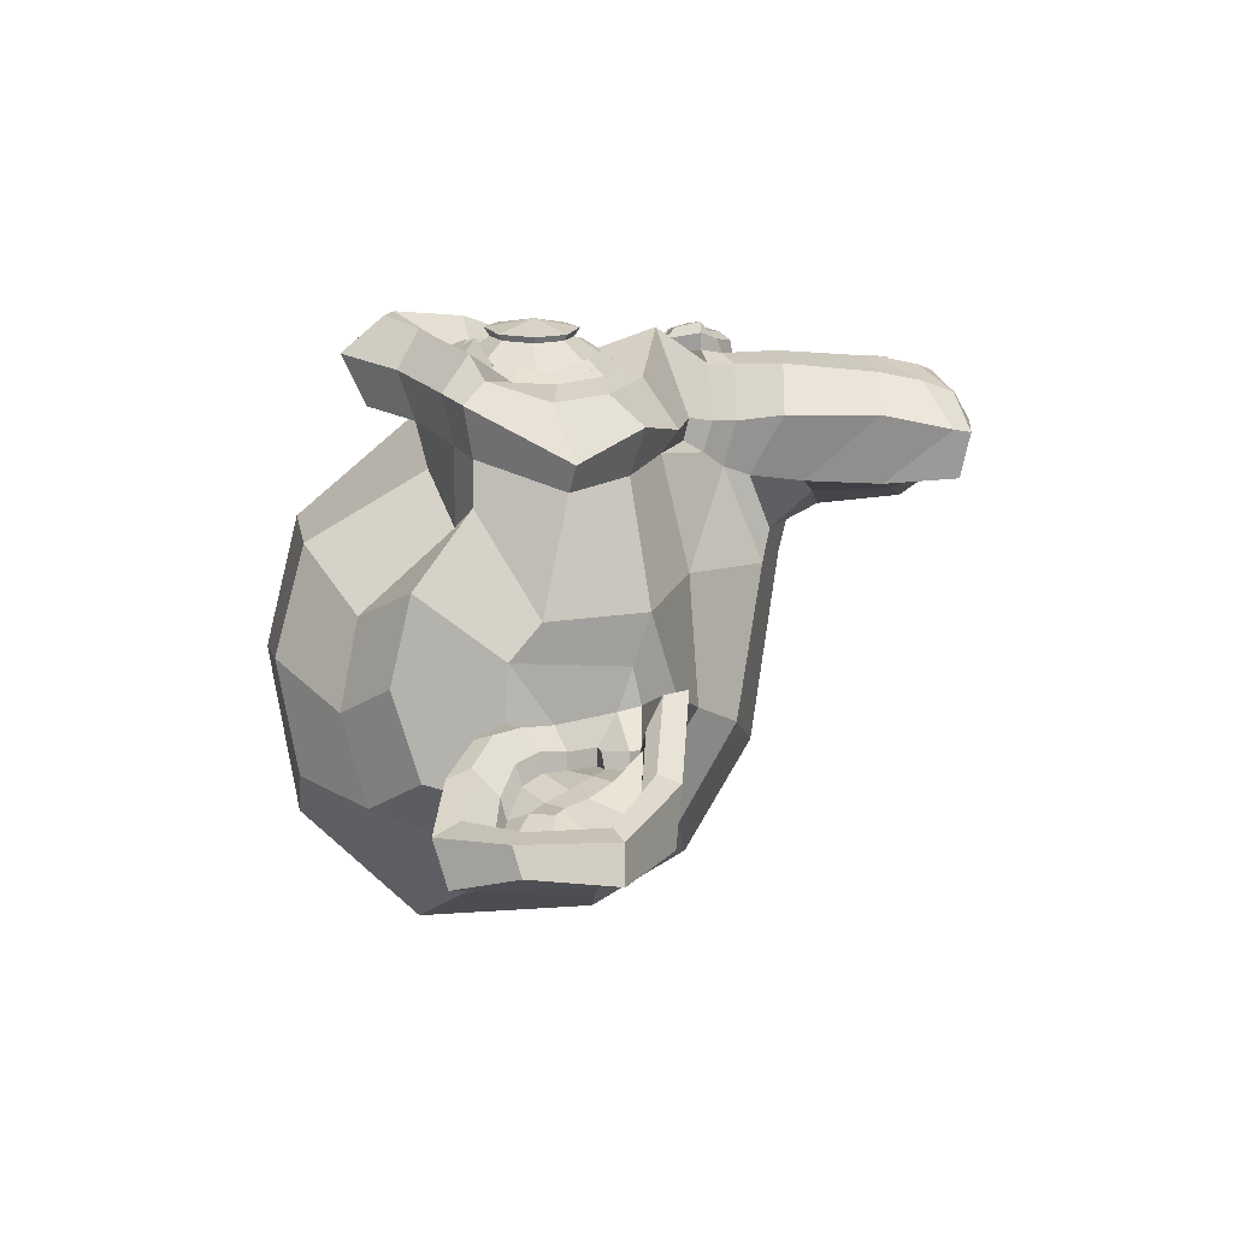
<metadata>
{"format":"obj","ext":"obj","renderer":"f3d","projection":"perspective","resolution":1024,"background":"white","views":[{"elev":4.6,"azim":-93.3,"up":"+Z"}]}
</metadata>
<code>
o Suzanne
v 0.4688 0.2422 0.7578
v 0.4375 0.1641 0.7656
v 0.5 0.09375 0.6875
v 0.5625 0.2422 0.6719
v -0.5 0.09375 0.6875
v -0.4375 0.1641 0.7656
v -0.4688 0.2422 0.7578
v -0.5625 0.2422 0.6719
v 0.5469 0.05469 0.5781
v 0.625 0.2422 0.5625
v -0.5469 0.05469 0.5781
v -0.625 0.2422 0.5625
v 0.3516 0.03125 0.7188
v 0.3516 -0.02344 0.6172
v -0.3516 -0.02344 0.6172
v -0.3516 0.03125 0.7188
v 0.3516 0.1328 0.7812
v -0.3516 0.1328 0.7812
v 0.2734 0.1641 0.7969
v 0.2031 0.09375 0.7422
v -0.2031 0.09375 0.7422
v -0.2734 0.1641 0.7969
v 0.1562 0.05469 0.6484
v -0.1562 0.05469 0.6484
v 0.1406 0.2422 0.7422
v 0.07812 0.2422 0.6562
v -0.07812 0.2422 0.6562
v -0.1406 0.2422 0.7422
v 0.2422 0.2422 0.7969
v -0.2422 0.2422 0.7969
v 0.2734 0.3281 0.7969
v 0.2031 0.3906 0.7422
v -0.2031 0.3906 0.7422
v -0.2734 0.3281 0.7969
v 0.1562 0.4375 0.6484
v -0.1562 0.4375 0.6484
v 0.3516 0.4531 0.7188
v 0.3516 0.5156 0.6172
v -0.3516 0.5156 0.6172
v -0.3516 0.4531 0.7188
v 0.3516 0.3594 0.7812
v -0.3516 0.3594 0.7812
v 0.4375 0.3281 0.7656
v 0.5 0.3906 0.6875
v -0.5 0.3906 0.6875
v -0.4375 0.3281 0.7656
v 0.5469 0.4375 0.5781
v -0.5469 0.4375 0.5781
v 0.4453 0.3359 0.7812
v 0.4766 0.2422 0.7734
v -0.4453 0.3359 0.7812
v -0.4766 0.2422 0.7734
v 0.3516 0.375 0.8047
v -0.3516 0.375 0.8047
v 0.2656 0.3359 0.8203
v -0.2656 0.3359 0.8203
v 0.2266 0.2422 0.8203
v -0.2266 0.2422 0.8203
v 0.2656 0.1562 0.8203
v -0.2656 0.1562 0.8203
v 0.3516 0.1172 0.8047
v -0.3516 0.1172 0.8047
v 0.4453 0.1562 0.7812
v -0.4453 0.1562 0.7812
v 0.3516 0.2422 0.8281
v -0.3516 0.2422 0.8281
v 0.1797 -0.9688 0.5547
v 0.1641 -0.9297 0.6328
v 0 -0.9453 0.6406
v 0 -0.9844 0.5781
v -0.1641 -0.9297 0.6328
v -0.1797 -0.9688 0.5547
v 0.3281 -0.9453 0.5234
v 0.2344 -0.9141 0.6328
v -0.2344 -0.9141 0.6328
v -0.3281 -0.9453 0.5234
v 0.3672 -0.8906 0.5312
v 0.2656 -0.8203 0.6641
v -0.2656 -0.8203 0.6641
v -0.3672 -0.8906 0.5312
v 0.3516 -0.6953 0.5703
v 0.25 -0.7031 0.6875
v -0.25 -0.7031 0.6875
v -0.3516 -0.6953 0.5703
v 0.3125 -0.4375 0.5703
v 0.2109 -0.4453 0.7109
v -0.2109 -0.4453 0.7109
v -0.3125 -0.4375 0.5703
v 0.2031 -0.1875 0.5625
v 0.4375 -0.1406 0.5312
v 0.3984 -0.04688 0.6719
v 0.125 -0.1016 0.8125
v -0.3984 -0.04688 0.6719
v -0.4375 -0.1406 0.5312
v -0.2031 -0.1875 0.5625
v -0.125 -0.1016 0.8125
v 0.6328 -0.03906 0.5391
v 0.6172 0.05469 0.625
v -0.6172 0.05469 0.625
v -0.6328 -0.03906 0.5391
v 0.8281 0.1484 0.4453
v 0.7266 0.2031 0.6016
v -0.7266 0.2031 0.6016
v -0.8281 0.1484 0.4453
v 0.8594 0.4297 0.5938
v 0.7422 0.375 0.6562
v -0.7422 0.375 0.6562
v -0.8594 0.4297 0.5938
v 0.7109 0.4844 0.625
v 0.6875 0.4141 0.7266
v -0.6875 0.4141 0.7266
v -0.7109 0.4844 0.625
v 0.4922 0.6016 0.6875
v 0.4375 0.5469 0.7969
v -0.4375 0.5469 0.7969
v -0.4922 0.6016 0.6875
v 0.3203 0.7578 0.7344
v 0.3125 0.6406 0.8359
v -0.3125 0.6406 0.8359
v -0.3203 0.7578 0.7344
v 0.1562 0.7188 0.7578
v 0.2031 0.6172 0.8516
v -0.2031 0.6172 0.8516
v -0.1562 0.7188 0.7578
v 0.0625 0.4922 0.75
v 0.1016 0.4297 0.8438
v -0.1016 0.4297 0.8438
v -0.0625 0.4922 0.75
v 0 0.4297 0.7422
v 0 0.3516 0.8203
v 0.1641 0.4141 0.7734
v 0.25 0.4688 0.7578
v -0.25 0.4688 0.7578
v -0.1641 0.4141 0.7734
v 0.3281 0.4766 0.7422
v -0.3281 0.4766 0.7422
v 0.4297 0.4375 0.7188
v -0.4297 0.4375 0.7188
v 0.6016 0.375 0.6641
v -0.6016 0.375 0.6641
v 0.6406 0.2969 0.6484
v -0.6406 0.2969 0.6484
v 0.625 0.1875 0.6484
v -0.625 0.1875 0.6484
v 0.4922 0.0625 0.6719
v -0.4922 0.0625 0.6719
v 0.375 0.01562 0.7031
v -0.375 0.01562 0.7031
v 0.2031 0.09375 0.7422
v -0.2031 0.09375 0.7422
v 0.1641 0.1406 0.75
v 0 0.04688 0.7266
v -0.1641 0.1406 0.75
v 0.125 0.3047 0.7656
v -0.125 0.3047 0.7656
v 0 0.2109 0.7656
v 0.1328 0.2109 0.7578
v -0.1328 0.2109 0.7578
v 0.0625 -0.8828 0.6953
v 0 -0.8906 0.6875
v -0.0625 -0.8828 0.6953
v 0.1172 -0.8359 0.7109
v -0.1172 -0.8359 0.7109
v 0.1094 -0.7188 0.7344
v -0.1094 -0.7188 0.7344
v 0.07812 -0.4453 0.75
v 0.1172 -0.6875 0.7344
v -0.1172 -0.6875 0.7344
v -0.07812 -0.4453 0.75
v 0.08594 -0.2891 0.7422
v 0 -0.3281 0.7422
v 0 -0.4453 0.75
v -0.08594 -0.2891 0.7422
v 0 -0.6797 0.7344
v 0 -0.7656 0.7344
v 0.125 -0.2266 0.75
v 0.1328 -0.2266 0.7969
v 0.09375 -0.2734 0.7812
v -0.09375 -0.2734 0.7812
v -0.1328 -0.2266 0.7969
v -0.125 -0.2266 0.75
v 0.1016 -0.1484 0.7422
v 0.1094 -0.1328 0.7812
v -0.1094 -0.1328 0.7812
v -0.1016 -0.1484 0.7422
v 0 -0.1406 0.7422
v 0.03906 -0.125 0.7812
v -0.03906 -0.125 0.7812
v 0 -0.1953 0.75
v 0 -0.1875 0.7969
v 0 -0.3203 0.7812
v 0.07812 -0.25 0.8047
v 0 -0.2891 0.8047
v -0.07812 -0.25 0.8047
v 0 -0.2031 0.8281
v 0.04688 -0.1484 0.8125
v -0.04688 -0.1484 0.8125
v 0.09375 -0.1562 0.8125
v -0.09375 -0.1562 0.8125
v 0.1094 -0.2266 0.8281
v -0.1094 -0.2266 0.8281
v 0.1641 -0.2422 0.7109
v -0.1641 -0.2422 0.7109
v 0.1797 -0.3125 0.7109
v -0.1797 -0.3125 0.7109
v 0.2578 -0.3125 0.5547
v -0.2578 -0.3125 0.5547
v 0.2344 -0.25 0.5547
v -0.2344 -0.25 0.5547
v 0 -0.7734 0.7188
v 0.09375 -0.7422 0.7266
v -0.09375 -0.7422 0.7266
v 0.09375 -0.8203 0.7109
v -0.09375 -0.8203 0.7109
v 0.04688 -0.8672 0.6875
v -0.04688 -0.8672 0.6875
v 0 -0.875 0.6875
v 0.04688 -0.8516 0.6328
v 0 -0.8594 0.6328
v -0.04688 -0.8516 0.6328
v 0.09375 -0.8125 0.6406
v -0.09375 -0.8125 0.6406
v 0.09375 -0.75 0.6641
v -0.09375 -0.75 0.6641
v 0 -0.7812 0.6562
v 0.1875 0.1562 0.7734
v 0.1719 0.2188 0.7812
v -0.1875 0.1562 0.7734
v -0.1719 0.2188 0.7812
v 0.1797 0.2969 0.7812
v -0.1797 0.2969 0.7812
v 0.2109 0.375 0.7812
v -0.2109 0.375 0.7812
v 0.2266 0.1094 0.7812
v -0.2266 0.1094 0.7812
v 0.375 0.0625 0.7422
v -0.375 0.0625 0.7422
v 0.4766 0.1016 0.7188
v -0.4766 0.1016 0.7188
v 0.5781 0.1953 0.6797
v -0.5781 0.1953 0.6797
v 0.5859 0.2891 0.6875
v -0.5859 0.2891 0.6875
v 0.5625 0.3516 0.6953
v -0.5625 0.3516 0.6953
v 0.4219 0.3984 0.7734
v -0.4219 0.3984 0.7734
v 0.3359 0.4297 0.7578
v -0.3359 0.4297 0.7578
v 0.2734 0.4219 0.7734
v -0.2734 0.4219 0.7734
v 0.2344 0.3594 0.7578
v 0.2812 0.3984 0.7656
v -0.2344 0.3594 0.7578
v -0.2812 0.3984 0.7656
v 0.3359 0.4062 0.75
v -0.3359 0.4062 0.75
v 0.4141 0.3906 0.75
v -0.4141 0.3906 0.75
v 0.5312 0.3359 0.6797
v -0.5312 0.3359 0.6797
v 0.5547 0.2812 0.6719
v -0.5547 0.2812 0.6719
v 0.5469 0.2109 0.6719
v -0.5469 0.2109 0.6719
v 0.4609 0.1172 0.7031
v -0.4609 0.1172 0.7031
v 0.375 0.08594 0.7266
v -0.375 0.08594 0.7266
v 0.2422 0.125 0.7578
v -0.2422 0.125 0.7578
v 0.2031 0.1719 0.75
v -0.2031 0.1719 0.75
v 0.1953 0.2969 0.7578
v -0.1953 0.2969 0.7578
v 0.1953 0.2266 0.75
v -0.1953 0.2266 0.75
v 0.1094 0.4609 0.6094
v 0 0.4062 0.6016
v -0.1094 0.4609 0.6094
v 0.1953 0.6641 0.6172
v -0.1953 0.6641 0.6172
v 0.3359 0.6875 0.5938
v -0.3359 0.6875 0.5938
v 0.4844 0.5547 0.5547
v -0.4844 0.5547 0.5547
v 0.6797 0.4531 0.4922
v -0.6797 0.4531 0.4922
v 0.7969 0.4062 0.4609
v -0.7969 0.4062 0.4609
v 0.7734 0.1641 0.375
v -0.7734 0.1641 0.375
v 0.6016 -0 0.4141
v -0.6016 -0 0.4141
v 0.4375 -0.09375 0.4688
v -0.4375 -0.09375 0.4688
v 0 -0.5703 0.3203
v 0 -0.4844 0.2812
v 0.1797 -0.4141 0.2578
v 0.125 -0.5391 0.3594
v -0.1797 -0.4141 0.2578
v -0.125 -0.5391 0.3594
v 0 -0.8047 0.3438
v 0.1406 -0.7578 0.3672
v -0.1406 -0.7578 0.3672
v 0 -0.9766 0.4609
v 0.1641 -0.9453 0.4375
v -0.1641 -0.9453 0.4375
v 0.3281 -0.9141 0.3984
v -0.3281 -0.9141 0.3984
v 0.2891 -0.7109 0.3828
v -0.2891 -0.7109 0.3828
v 0.25 -0.5 0.3906
v -0.25 -0.5 0.3906
v 0.2344 -0.3516 0.4062
v -0.2344 -0.3516 0.4062
v 0.2188 -0.2812 0.4297
v 0.2109 -0.2266 0.4688
v -0.2109 -0.2266 0.4688
v -0.2188 -0.2812 0.4297
v 0.2031 -0.1719 0.5
v -0.2031 -0.1719 0.5
v 0 0.07031 -0.8281
v 0.3359 0.05469 -0.6641
v 0.3438 -0.1484 -0.5391
v 0 -0.1953 -0.6719
v -0.3438 -0.1484 -0.5391
v -0.3359 0.05469 -0.6641
v 0.2969 -0.3125 -0.2656
v 0 -0.3828 -0.3516
v -0.2969 -0.3125 -0.2656
v 0.2109 -0.3906 0.1641
v 0 -0.4609 0.1875
v -0.2109 -0.3906 0.1641
v 0.7344 -0.04688 0.07031
v 0.8516 0.2344 0.05469
v -0.7344 -0.04688 0.07031
v -0.8516 0.2344 0.05469
v 0 0.5625 -0.8516
v 0.4609 0.4375 -0.7031
v -0.4609 0.4375 -0.7031
v 0 0.8984 0.2891
v 0.4531 0.8516 0.2344
v 0.4531 0.9297 -0.07031
v 0 0.9844 -0.07812
v -0.4531 0.9297 -0.07031
v -0.4531 0.8516 0.2344
v 0.4531 0.8672 -0.3828
v 0 0.8984 -0.5469
v -0.4531 0.8672 -0.3828
v 0.7266 0.4062 0.3359
v 0.6328 0.4531 0.2812
v -0.7266 0.4062 0.3359
v -0.6328 0.4531 0.2812
v 0.7969 0.5625 0.125
v 0.6406 0.7031 0.05469
v -0.7969 0.5625 0.125
v -0.6406 0.7031 0.05469
v 0.7969 0.6172 -0.1172
v 0.6406 0.75 -0.1953
v -0.7969 0.6172 -0.1172
v -0.6406 0.75 -0.1953
v 0.7969 0.5391 -0.3594
v 0.6406 0.6797 -0.4453
v -0.7969 0.5391 -0.3594
v -0.6406 0.6797 -0.4453
v 0.7734 0.2656 -0.4375
v 0.6172 0.3281 -0.5859
v -0.6172 0.3281 -0.5859
v -0.7734 0.2656 -0.4375
v 0.4609 0.5234 0.4297
v -0.4609 0.5234 0.4297
v 0 0.5703 0.5703
v 0.8594 0.3203 -0.04688
v -0.8594 0.3203 -0.04688
v 0.8203 0.3281 -0.2031
v -0.8203 0.3281 -0.2031
v 0.4297 -0.1953 -0.2109
v 0.4062 -0.1719 0.1484
v -0.4297 -0.1953 -0.2109
v -0.4062 -0.1719 0.1484
v 0.5938 -0.125 -0.1641
v -0.5938 -0.125 -0.1641
v 0.6406 -0.007812 -0.4297
v 0.4844 0.02344 -0.5469
v -0.4844 0.02344 -0.5469
v -0.6406 -0.007812 -0.4297
v 1.023 0.4766 -0.3125
v 0.8906 0.4062 -0.2344
v 0.9219 0.3594 -0.2188
v 1.016 0.4141 -0.2891
v -0.9219 0.3594 -0.2188
v -0.8906 0.4062 -0.2344
v -1.023 0.4766 -0.3125
v -1.016 0.4141 -0.2891
v 1.188 0.4375 -0.3906
v 1.234 0.5078 -0.4219
v -1.188 0.4375 -0.3906
v -1.234 0.5078 -0.4219
v 1.266 0.2891 -0.4062
v 1.352 0.3203 -0.4219
v -1.266 0.2891 -0.4062
v -1.352 0.3203 -0.4219
v 1.211 0.07812 -0.4062
v 1.281 0.05469 -0.4297
v -1.211 0.07812 -0.4062
v -1.281 0.05469 -0.4297
v 1.031 -0.03906 -0.3047
v 1.039 -0.1016 -0.3281
v -1.031 -0.03906 -0.3047
v -1.039 -0.1016 -0.3281
v 0.8281 -0.07031 -0.1328
v 0.7734 -0.1406 -0.125
v -0.8281 -0.07031 -0.1328
v -0.7734 -0.1406 -0.125
v 1.039 0 -0.3672
v 0.8828 -0.02344 -0.2109
v -0.8828 -0.02344 -0.2109
v -1.039 0 -0.3672
v 1.188 0.09375 -0.4453
v -1.188 0.09375 -0.4453
v 1.234 0.25 -0.4453
v -1.234 0.25 -0.4453
v 1.172 0.3594 -0.4375
v -1.172 0.3594 -0.4375
v 1.023 0.3438 -0.3594
v -1.023 0.3438 -0.3594
v 0.9453 0.3047 -0.2891
v -0.9453 0.3047 -0.2891
v 0.7188 -0.02344 -0.1719
v 0.7266 0 -0.07031
v -0.7188 -0.02344 -0.1719
v -0.7266 0 -0.07031
v 0.8438 0.2891 -0.2109
v -0.8438 0.2891 -0.2109
v 0.8125 -0.01562 -0.2734
v -0.8125 -0.01562 -0.2734
v 0.8438 0.01562 -0.2734
v 0.7188 0.03906 -0.1875
v -0.7188 0.03906 -0.1875
v -0.8438 0.01562 -0.2734
v 0.7578 0.09375 -0.2734
v 0.8203 0.08594 -0.2734
v -0.7578 0.09375 -0.2734
v -0.8203 0.08594 -0.2734
v 0.8359 0.1719 -0.2734
v 0.7969 0.2031 -0.2109
v -0.7969 0.2031 -0.2109
v -0.8359 0.1719 -0.2734
v 0.8906 0.2422 -0.2656
v -0.8906 0.2422 -0.2656
v 0.8906 0.2344 -0.3203
v 0.9531 0.2891 -0.3438
v -0.8906 0.2344 -0.3203
v -0.9531 0.2891 -0.3438
v 0.8438 0.1719 -0.3203
v -0.8438 0.1719 -0.3203
v 0.7656 0.09375 -0.3203
v -0.7656 0.09375 -0.3203
v 0.8281 0.07812 -0.3203
v -0.8281 0.07812 -0.3203
v 0.8516 0.01562 -0.3203
v -0.8516 0.01562 -0.3203
v 0.8125 -0.01562 -0.3203
v -0.8125 -0.01562 -0.3203
v 0.8828 -0.01562 -0.2656
v -0.8828 -0.01562 -0.2656
v 1.039 0.3281 -0.4141
v -1.039 0.3281 -0.4141
v 1.188 0.3438 -0.4844
v -1.188 0.3438 -0.4844
v 1.258 0.2422 -0.4922
v -1.258 0.2422 -0.4922
v 1.211 0.08594 -0.4844
v -1.211 0.08594 -0.4844
v 1.047 0 -0.4219
v -1.047 0 -0.4219
v 0.9375 0.0625 -0.3359
v 0.8906 0.1094 -0.3281
v -0.9375 0.0625 -0.3359
v -0.8906 0.1094 -0.3281
v 1 0.125 -0.3672
v 0.9609 0.1719 -0.3516
v -1 0.125 -0.3672
v -0.9609 0.1719 -0.3516
v 1.055 0.1875 -0.3828
v 1.016 0.2344 -0.375
v -1.055 0.1875 -0.3828
v -1.016 0.2344 -0.375
v 1.109 0.2109 -0.3906
v 1.086 0.2734 -0.3906
v -1.109 0.2109 -0.3906
v -1.086 0.2734 -0.3906
v 0.7891 -0.125 -0.3281
v 1.039 -0.08594 -0.4922
v -0.7891 -0.125 -0.3281
v -1.039 -0.08594 -0.4922
v 1.312 0.05469 -0.5312
v -1.312 0.05469 -0.5312
v 1.367 0.2969 -0.5
v -1.367 0.2969 -0.5
v 1.25 0.4688 -0.5469
v -1.25 0.4688 -0.5469
v 1.023 0.4375 -0.4844
v -1.023 0.4375 -0.4844
v 0.8594 0.3828 -0.3828
v -0.8594 0.3828 -0.3828
f 1 2 3 4
f 5 6 7 8
f 4 3 9 10
f 11 5 8 12
f 3 13 14 9
f 15 16 5 11
f 2 17 13 3
f 16 18 6 5
f 17 19 20 13
f 21 22 18 16
f 13 20 23 14
f 24 21 16 15
f 20 25 26 23
f 27 28 21 24
f 19 29 25 20
f 28 30 22 21
f 29 31 32 25
f 33 34 30 28
f 25 32 35 26
f 36 33 28 27
f 32 37 38 35
f 39 40 33 36
f 31 41 37 32
f 40 42 34 33
f 41 43 44 37
f 45 46 42 40
f 37 44 47 38
f 48 45 40 39
f 44 4 10 47
f 12 8 45 48
f 43 1 4 44
f 8 7 46 45
f 1 43 49 50
f 51 46 7 52
f 43 41 53 49
f 54 42 46 51
f 41 31 55 53
f 56 34 42 54
f 31 29 57 55
f 58 30 34 56
f 29 19 59 57
f 60 22 30 58
f 19 17 61 59
f 62 18 22 60
f 17 2 63 61
f 64 6 18 62
f 2 1 50 63
f 52 7 6 64
f 65 63 50
f 52 64 66
f 61 63 65
f 66 64 62
f 65 59 61
f 62 60 66
f 65 57 59
f 60 58 66
f 65 55 57
f 58 56 66
f 65 53 55
f 56 54 66
f 65 49 53
f 54 51 66
f 65 50 49
f 51 52 66
f 67 68 69 70
f 69 71 72 70
f 73 74 68 67
f 71 75 76 72
f 77 78 74 73
f 75 79 80 76
f 81 82 78 77
f 79 83 84 80
f 85 86 82 81
f 83 87 88 84
f 89 90 91 92
f 93 94 95 96
f 90 97 98 91
f 99 100 94 93
f 97 101 102 98
f 103 104 100 99
f 101 105 106 102
f 107 108 104 103
f 105 109 110 106
f 111 112 108 107
f 109 113 114 110
f 115 116 112 111
f 113 117 118 114
f 119 120 116 115
f 117 121 122 118
f 123 124 120 119
f 121 125 126 122
f 127 128 124 123
f 125 129 130 126
f 130 129 128 127
f 131 132 122 126
f 123 133 134 127
f 132 135 118 122
f 119 136 133 123
f 137 114 118 135
f 119 115 138 136
f 139 110 114 137
f 115 111 140 138
f 141 106 110 139
f 111 107 142 140
f 143 102 106 141
f 107 103 144 142
f 145 98 102 143
f 103 99 146 144
f 147 91 98 145
f 99 93 148 146
f 149 92 91 147
f 93 96 150 148
f 149 151 152 92
f 152 153 150 96
f 131 126 130 154
f 130 127 134 155
f 154 130 156 157
f 156 130 155 158
f 152 151 157 156
f 158 153 152 156
f 159 160 69 68
f 69 160 161 71
f 162 159 68 74
f 71 161 163 75
f 164 162 74 78
f 75 163 165 79
f 86 166 167 82
f 168 169 87 83
f 164 78 82 167
f 83 79 165 168
f 170 171 172 166
f 172 171 173 169
f 167 166 172 174
f 172 169 168 174
f 175 164 167 174
f 168 165 175 174
f 176 177 178 170
f 179 180 181 173
f 182 183 177 176
f 180 184 185 181
f 186 187 183 182
f 184 188 186 185
f 189 190 187 186
f 188 190 189 186
f 171 170 178 191
f 179 173 171 191
f 191 178 192 193
f 194 179 191 193
f 190 195 196 187
f 197 195 190 188
f 187 196 198 183
f 199 197 188 184
f 183 198 200 177
f 201 199 184 180
f 177 200 192 178
f 194 201 180 179
f 195 200 198 196
f 199 201 195 197
f 195 193 192 200
f 194 193 195 201
f 186 182 92 152
f 96 185 186 152
f 182 176 202 92
f 203 181 185 96
f 176 170 204 202
f 205 173 181 203
f 170 166 86 204
f 87 169 173 205
f 85 206 204 86
f 205 207 88 87
f 206 208 202 204
f 203 209 207 205
f 89 92 202 208
f 203 96 95 209
f 164 175 210 211
f 210 175 165 212
f 162 164 211 213
f 212 165 163 214
f 159 162 213 215
f 214 163 161 216
f 160 159 215 217
f 216 161 160 217
f 217 215 218 219
f 220 216 217 219
f 215 213 221 218
f 222 214 216 220
f 213 211 223 221
f 224 212 214 222
f 211 210 225 223
f 225 210 212 224
f 225 219 218 223
f 220 219 225 224
f 223 218 221
f 222 220 224
f 157 151 226 227
f 228 153 158 229
f 154 157 227 230
f 229 158 155 231
f 131 154 230 232
f 231 155 134 233
f 151 149 234 226
f 235 150 153 228
f 149 147 236 234
f 237 148 150 235
f 147 145 238 236
f 239 146 148 237
f 145 143 240 238
f 241 144 146 239
f 143 141 242 240
f 243 142 144 241
f 141 139 244 242
f 245 140 142 243
f 139 137 246 244
f 247 138 140 245
f 137 135 248 246
f 249 136 138 247
f 135 132 250 248
f 251 133 136 249
f 132 131 232 250
f 233 134 133 251
f 250 232 252 253
f 254 233 251 255
f 248 250 253 256
f 255 251 249 257
f 246 248 256 258
f 257 249 247 259
f 244 246 258 260
f 259 247 245 261
f 242 244 260 262
f 261 245 243 263
f 240 242 262 264
f 263 243 241 265
f 238 240 264 266
f 265 241 239 267
f 236 238 266 268
f 267 239 237 269
f 234 236 268 270
f 269 237 235 271
f 226 234 270 272
f 271 235 228 273
f 232 230 274 252
f 275 231 233 254
f 230 227 276 274
f 277 229 231 275
f 227 226 272 276
f 273 228 229 277
f 129 125 278 279
f 280 128 129 279
f 125 121 281 278
f 282 124 128 280
f 121 117 283 281
f 284 120 124 282
f 117 113 285 283
f 286 116 120 284
f 113 109 287 285
f 288 112 116 286
f 109 105 289 287
f 290 108 112 288
f 105 101 291 289
f 292 104 108 290
f 101 97 293 291
f 294 100 104 292
f 97 90 295 293
f 296 94 100 294
f 297 298 299 300
f 301 298 297 302
f 303 297 300 304
f 302 297 303 305
f 306 303 304 307
f 305 303 306 308
f 67 70 306 307
f 306 70 72 308
f 73 67 307 309
f 308 72 76 310
f 77 73 309 311
f 310 76 80 312
f 81 77 311 313
f 312 80 84 314
f 311 304 300 313
f 302 305 312 314
f 311 309 307 304
f 308 310 312 305
f 315 313 300 299
f 302 314 316 301
f 85 81 313 315
f 314 84 88 316
f 206 317 318 208
f 319 320 207 209
f 85 315 317 206
f 320 316 88 207
f 89 208 318 321
f 319 209 95 322
f 89 321 295 90
f 296 322 95 94
f 323 324 325 326
f 327 328 323 326
f 326 325 329 330
f 331 327 326 330
f 330 329 332 333
f 334 331 330 333
f 333 332 299 298
f 301 334 333 298
f 315 299 332 317
f 334 301 316 320
f 291 293 335 336
f 337 294 292 338
f 339 340 324 323
f 328 341 339 323
f 342 343 344 345
f 346 347 342 345
f 345 344 348 349
f 350 346 345 349
f 349 348 340 339
f 341 350 349 339
f 287 289 351 352
f 353 290 288 354
f 352 351 355 356
f 357 353 354 358
f 356 355 359 360
f 361 357 358 362
f 360 359 363 364
f 365 361 362 366
f 367 368 364 363
f 366 369 370 365
f 340 348 364 368
f 366 350 341 369
f 348 344 360 364
f 362 346 350 366
f 344 343 356 360
f 358 347 346 362
f 343 371 352 356
f 354 372 347 358
f 285 287 352 371
f 354 288 286 372
f 373 371 343 342
f 347 372 373 342
f 278 281 283 285
f 284 282 280 286
f 278 285 371 373
f 372 286 280 373
f 279 278 373
f 373 280 279
f 289 291 336 351
f 338 292 290 353
f 336 374 355 351
f 357 375 338 353
f 374 376 359 355
f 361 377 375 357
f 367 363 359 376
f 361 365 370 377
f 332 329 378 379
f 380 331 334 381
f 335 379 378 382
f 380 381 337 383
f 293 295 379 335
f 381 296 294 337
f 295 318 317 379
f 320 319 296 381
f 317 332 379
f 381 334 320
f 295 321 318
f 319 322 296
f 367 384 385 368
f 386 387 370 369
f 340 368 385 324
f 386 369 341 328
f 382 378 385 384
f 386 380 383 387
f 329 325 385 378
f 386 327 331 380
f 324 385 325
f 327 386 328
f 388 389 390 391
f 392 393 394 395
f 388 391 396 397
f 398 395 394 399
f 397 396 400 401
f 402 398 399 403
f 401 400 404 405
f 406 402 403 407
f 405 404 408 409
f 410 406 407 411
f 409 408 412 413
f 414 410 411 415
f 408 416 417 412
f 418 419 410 414
f 404 420 416 408
f 419 421 406 410
f 400 422 420 404
f 421 423 402 406
f 396 424 422 400
f 423 425 398 402
f 391 426 424 396
f 425 427 395 398
f 391 390 428 426
f 429 392 395 427
f 335 382 430 431
f 432 383 337 433
f 382 413 412 430
f 414 415 383 432
f 336 335 431 374
f 433 337 338 375
f 376 434 390 389
f 392 435 377 393
f 412 417 436 430
f 437 418 414 432
f 438 439 430 436
f 432 440 441 437
f 442 439 438 443
f 441 440 444 445
f 446 447 439 442
f 440 448 449 444
f 434 447 446 450
f 449 448 435 451
f 390 434 450 428
f 451 435 392 429
f 374 447 434 376
f 435 448 375 377
f 374 431 439 447
f 440 433 375 448
f 431 430 439
f 440 432 433
f 428 450 452 453
f 454 451 429 455
f 450 446 456 452
f 457 449 451 454
f 446 442 458 456
f 459 444 449 457
f 442 443 460 458
f 461 445 444 459
f 443 438 462 460
f 463 441 445 461
f 438 436 464 462
f 465 437 441 463
f 436 417 466 464
f 467 418 437 465
f 426 428 453 468
f 455 429 427 469
f 424 426 468 470
f 469 427 425 471
f 422 424 470 472
f 471 425 423 473
f 420 422 472 474
f 473 423 421 475
f 416 420 474 476
f 475 421 419 477
f 417 416 476 466
f 477 419 418 467
f 460 462 478 479
f 480 463 461 481
f 479 478 482 483
f 484 480 481 485
f 483 482 486 487
f 488 484 485 489
f 487 486 490 491
f 492 488 489 493
f 468 453 487 491
f 489 455 469 493
f 452 483 487 453
f 489 485 454 455
f 452 456 479 483
f 481 457 454 485
f 460 479 456 458
f 457 481 461 459
f 464 466 478 462
f 480 467 465 463
f 476 482 478 466
f 480 484 477 467
f 474 486 482 476
f 484 488 475 477
f 472 490 486 474
f 488 492 473 475
f 470 491 490 472
f 492 493 471 473
f 468 491 470
f 471 493 469
f 409 413 494 495
f 496 415 411 497
f 405 409 495 498
f 497 411 407 499
f 401 405 498 500
f 499 407 403 501
f 397 401 500 502
f 501 403 399 503
f 388 397 502 504
f 503 399 394 505
f 389 388 504 506
f 505 394 393 507
f 504 495 494 506
f 496 497 505 507
f 504 502 498 495
f 499 503 505 497
f 502 500 498
f 499 501 503
f 367 376 389 506
f 393 377 370 507
f 367 506 494 384
f 496 507 370 387
f 382 384 494 413
f 496 387 383 415

</code>
